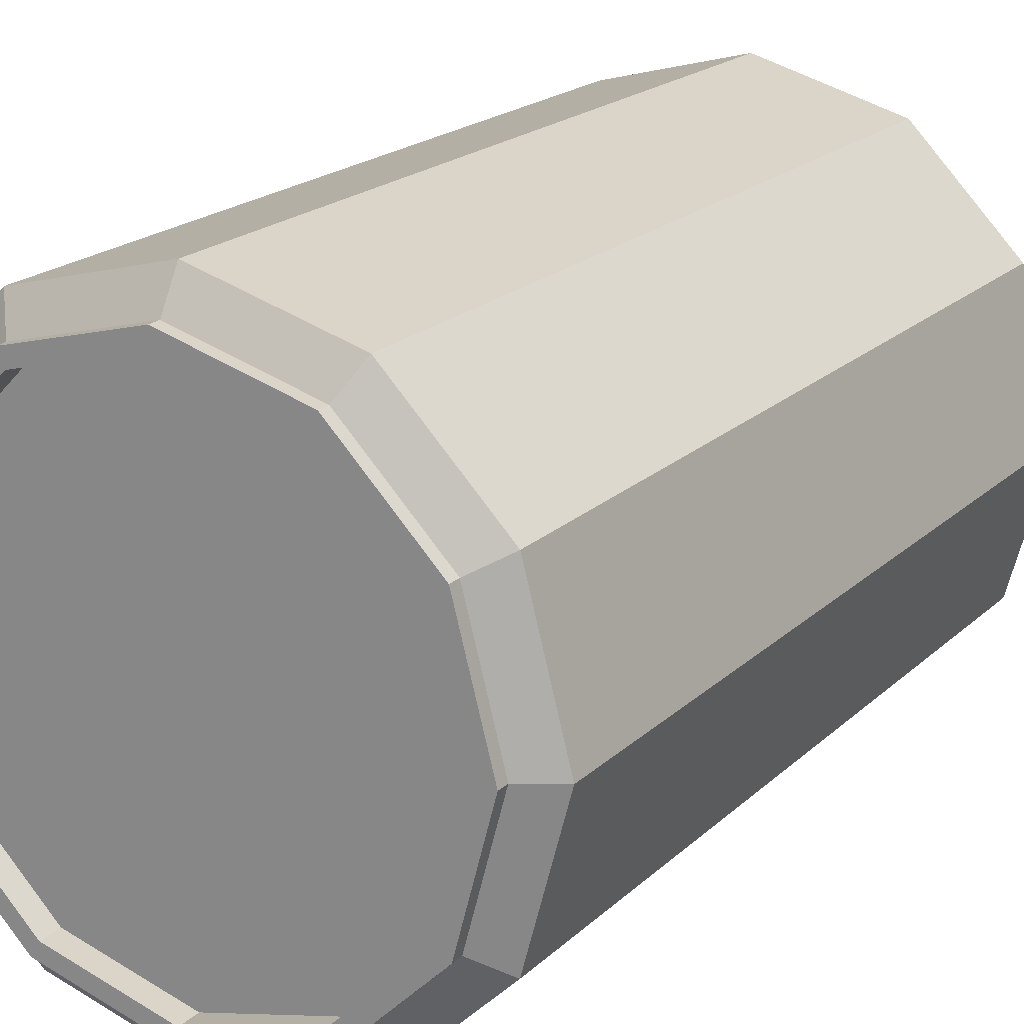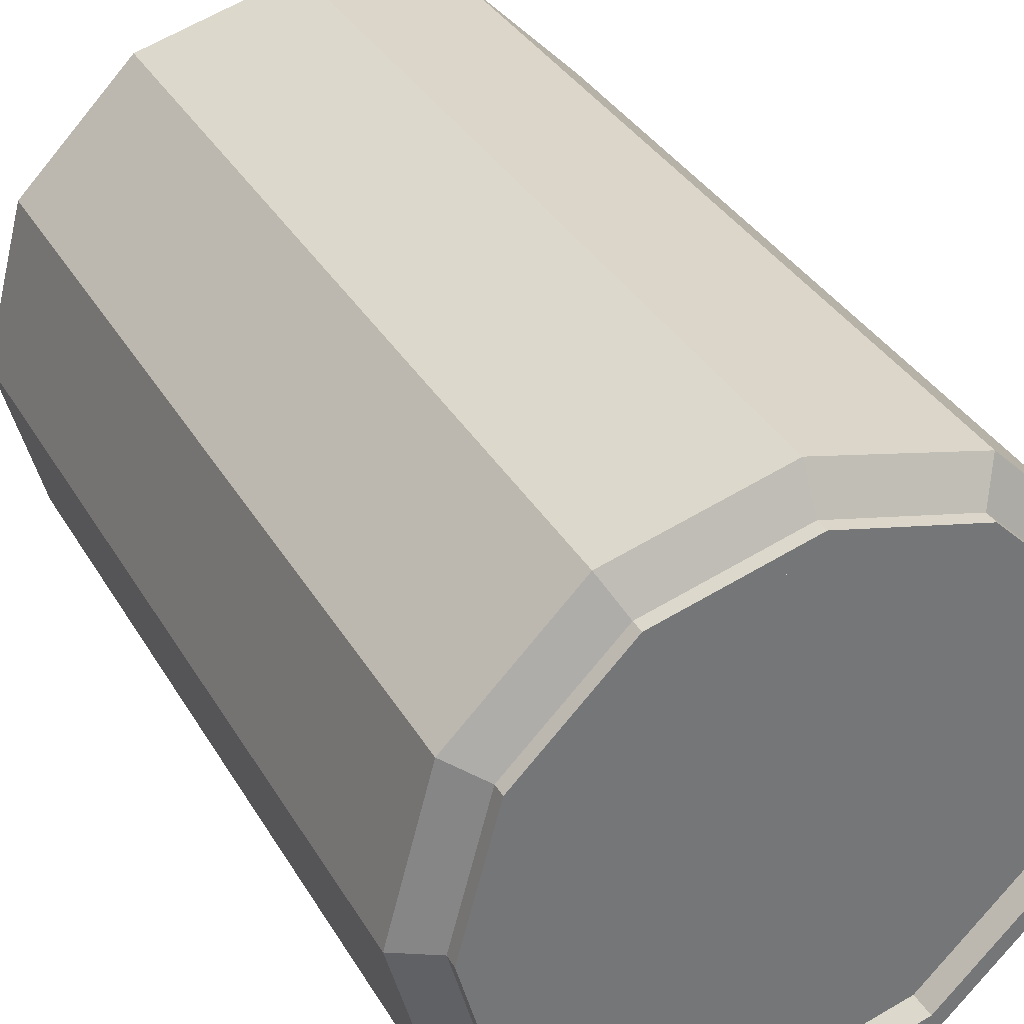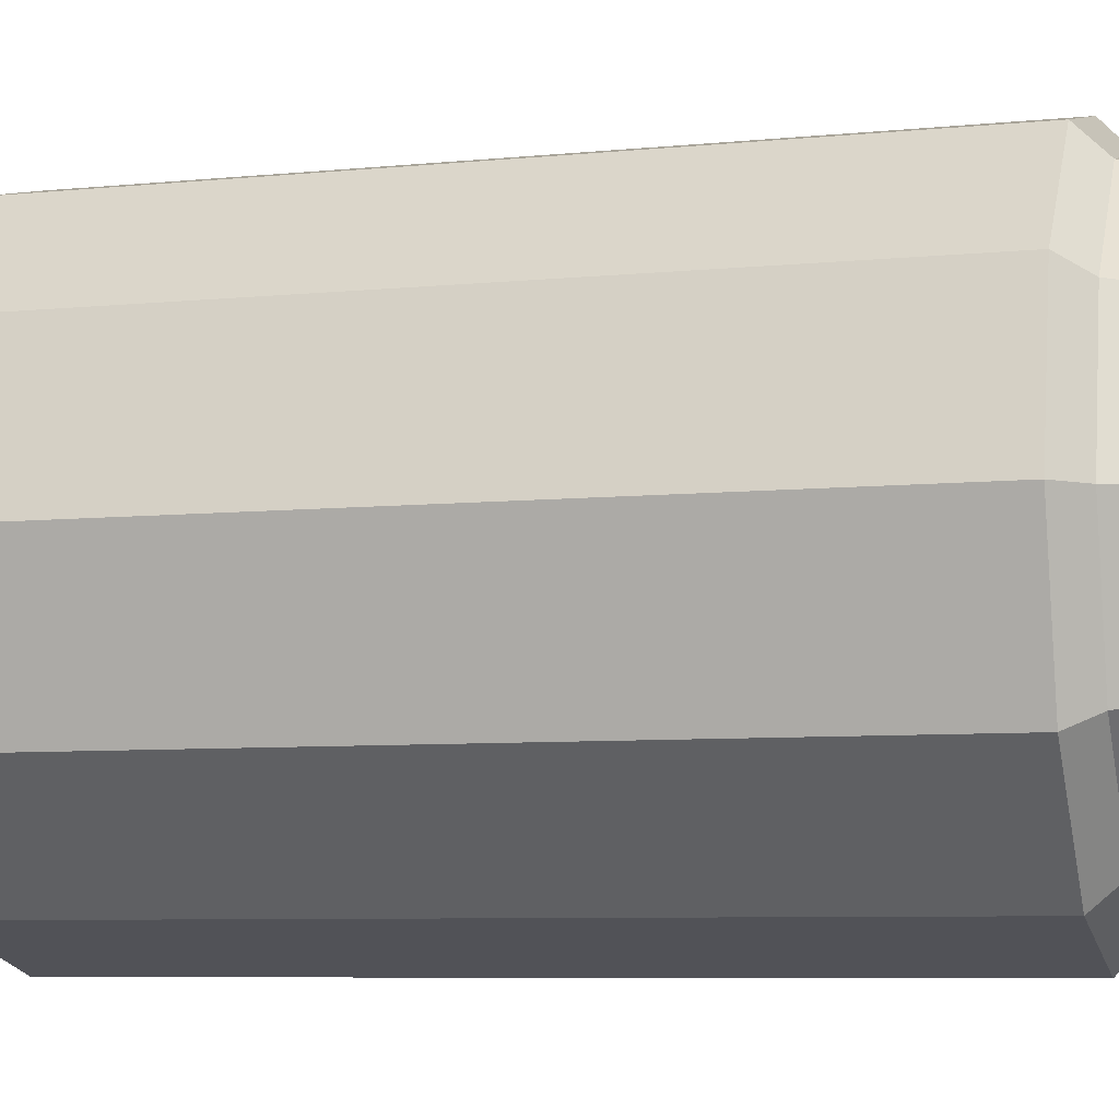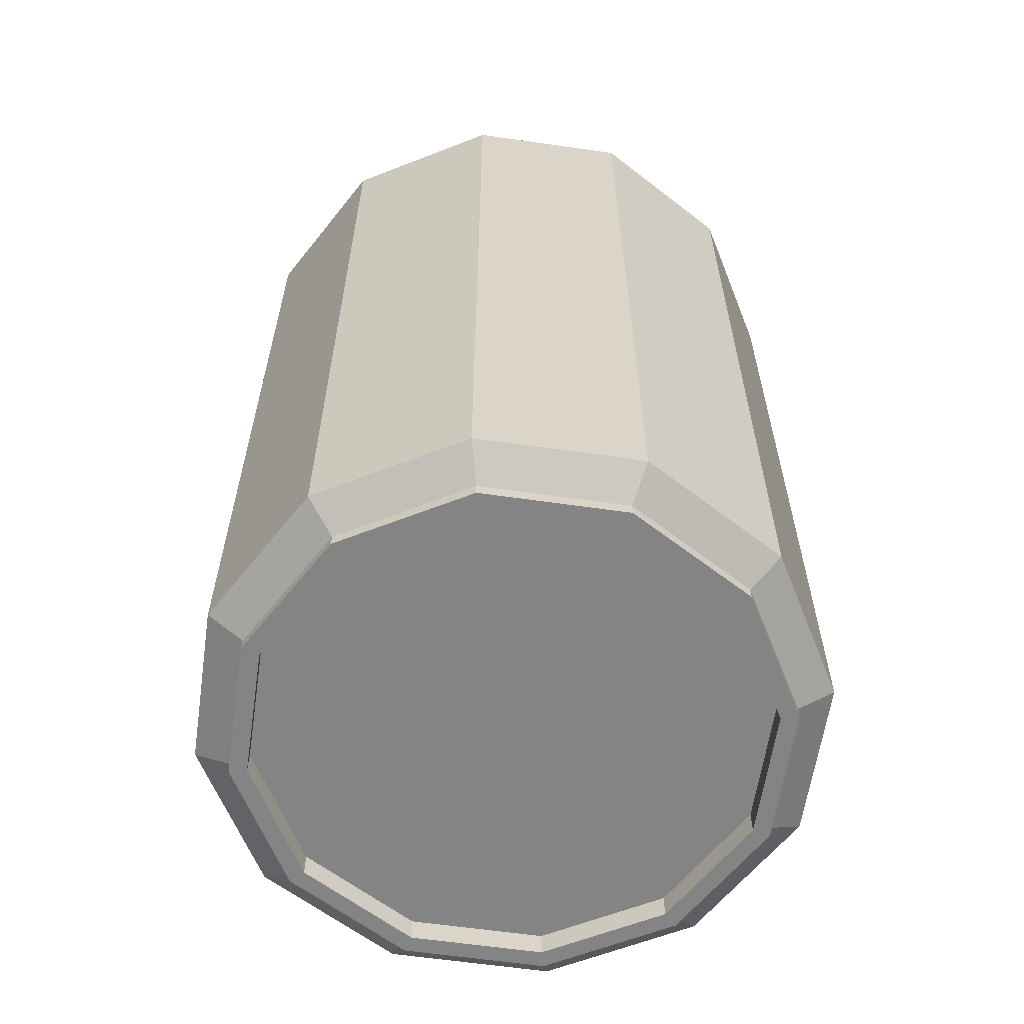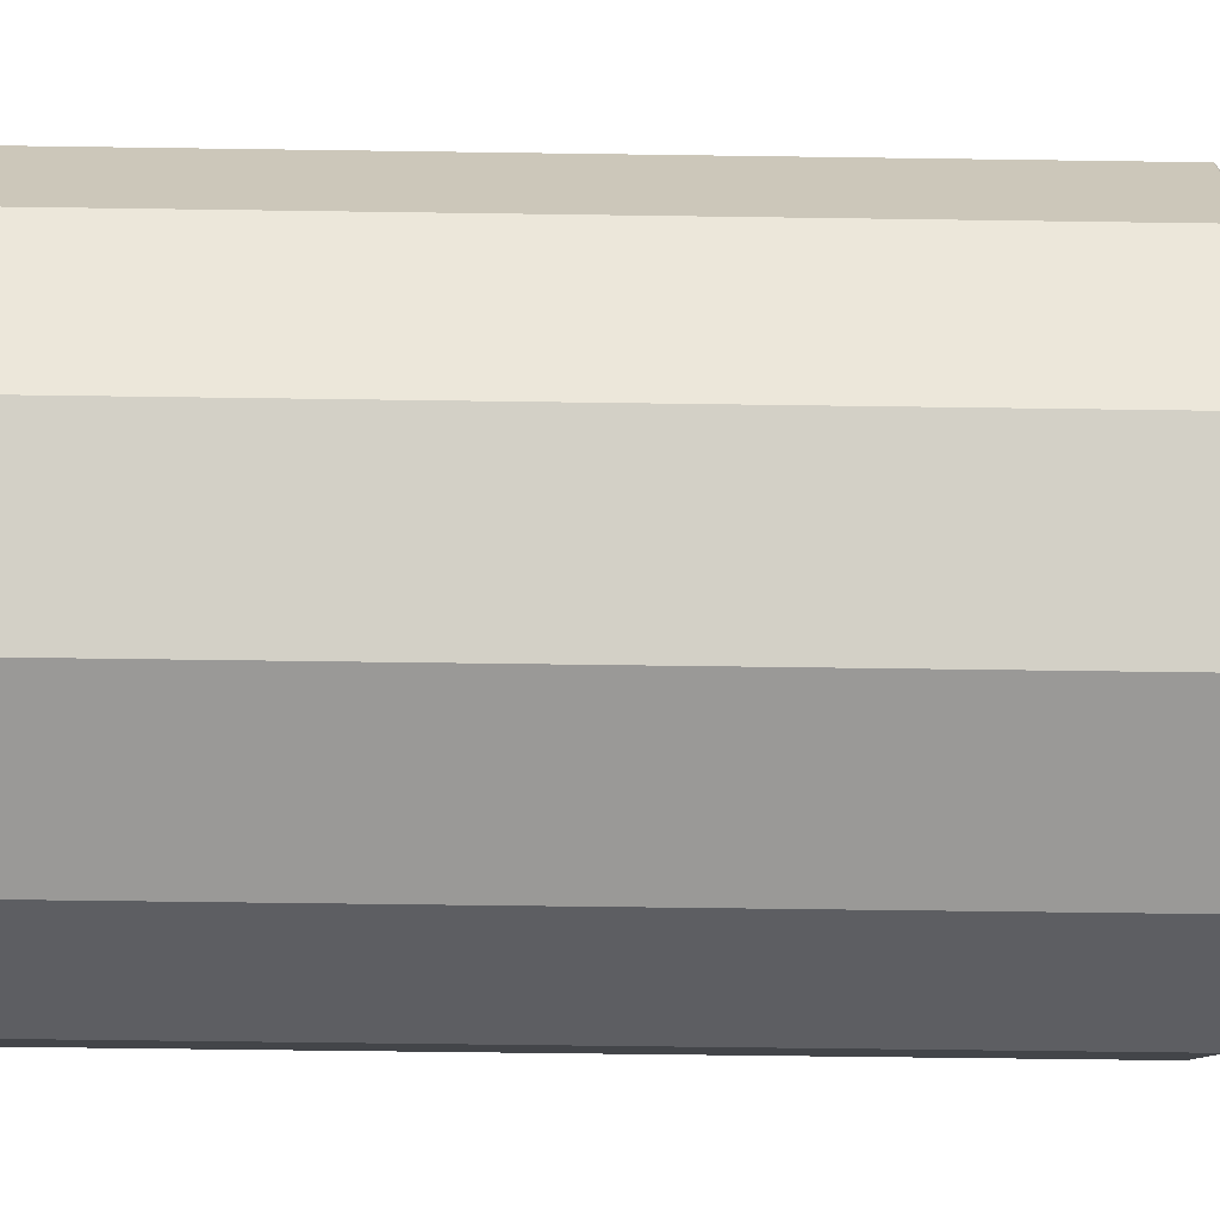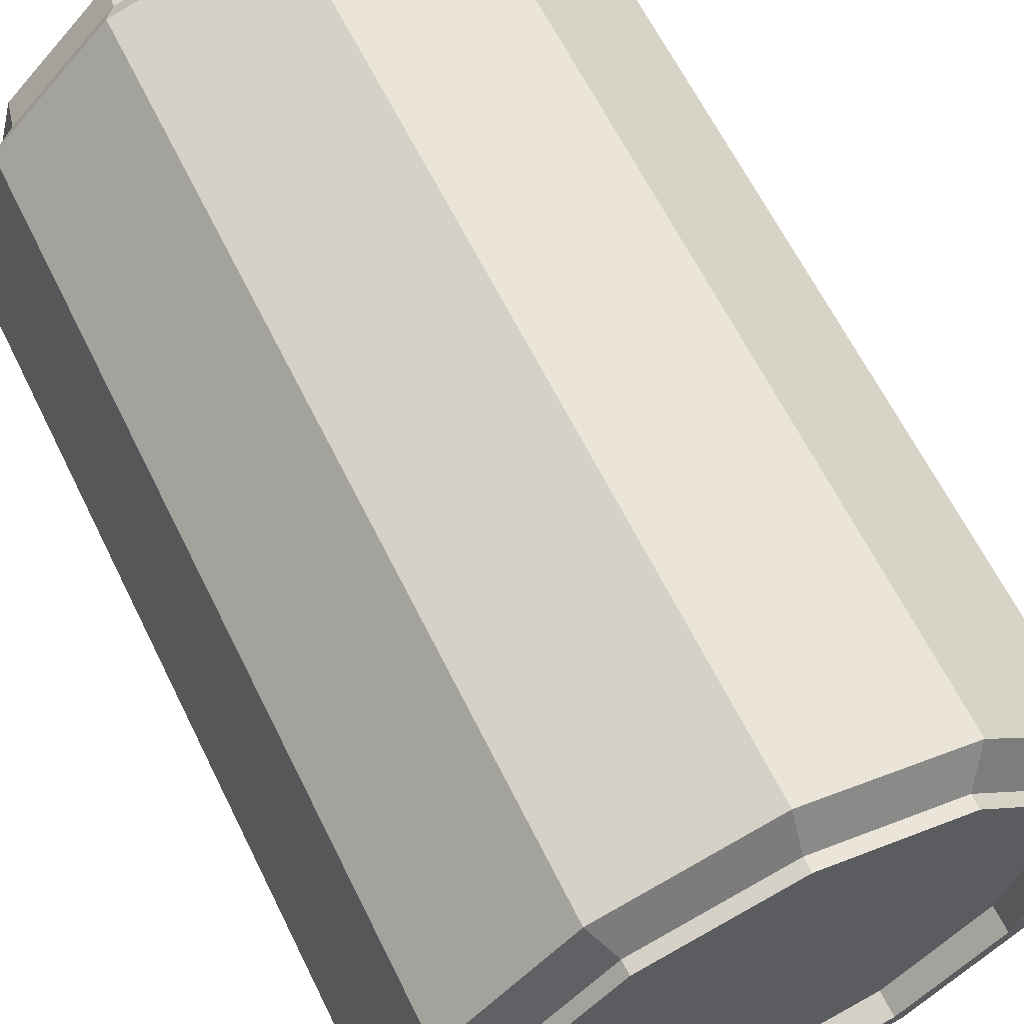
<metadata>
{"format":"obj","ext":"obj","renderer":"f3d","projection":"perspective","resolution":1024,"background":"white","views":[{"elev":19.8,"azim":31.7,"up":"+Z"},{"elev":35.0,"azim":-26.6,"up":"+Z"},{"elev":-7.0,"azim":106.2,"up":"+Z"},{"elev":-61.3,"azim":66.7,"up":"+Y"},{"elev":-53.9,"azim":89.1,"up":"+Z"},{"elev":62.9,"azim":-26.1,"up":"+Z"}]}
</metadata>
<code>
o Cylinder_Cylinder.001
v 0 0.0024 -0.05502
v 0 0.1797 -0.0565
v 0.02751 0.0024 -0.04765
v 0.02825 0.1797 -0.04893
v 0.04765 0.0024 -0.02751
v 0.04893 0.1797 -0.02825
v 0.05502 0.0024 0
v 0.0565 0.1797 0
v 0.04765 0.0024 0.02751
v 0.04893 0.1797 0.02825
v 0.02751 0.0024 0.04765
v 0.02825 0.1797 0.04893
v -0 0.0024 0.05502
v -0 0.1797 0.0565
v -0.02751 0.0024 0.04765
v -0.02825 0.1797 0.04893
v -0.04765 0.0024 0.02751
v -0.04893 0.1797 0.02825
v -0.05502 0.0024 -0
v -0.0565 0.1797 -0
v -0.04765 0.0024 -0.02751
v -0.04893 0.1797 -0.02825
v -0.02751 0.0024 -0.04765
v -0.02825 0.1797 -0.04893
v 0 0.006823 -0.0625
v 0.03125 0.006823 -0.05413
v 0.03125 0.174 -0.05413
v 0 0.174 -0.0625
v 0.05413 0.006823 -0.03125
v 0.05413 0.174 -0.03125
v 0.0625 0.006823 0
v 0.0625 0.174 0
v 0.05413 0.006823 0.03125
v 0.05413 0.174 0.03125
v 0.03125 0.006823 0.05413
v 0.03125 0.174 0.05413
v -0 0.006823 0.0625
v -0 0.174 0.0625
v -0.03125 0.006823 0.05413
v -0.03125 0.174 0.05413
v -0.05413 0.006823 0.03125
v -0.05413 0.174 0.03125
v -0.0625 0.006823 -0
v -0.0625 0.174 -0
v -0.05413 0.006823 -0.03125
v -0.05413 0.174 -0.03125
v -0.03125 0.006823 -0.05413
v -0.03125 0.174 -0.05413
v 0.02586 0.1851 -0.04479
v 0 0.1851 -0.05172
v 0.04479 0.1851 -0.02586
v 0.05172 0.1851 0
v 0.04479 0.1851 0.02586
v 0.02586 0.1851 0.04479
v -0 0.1851 0.05172
v -0.02586 0.1851 0.04479
v -0.04479 0.1851 0.02586
v -0.05172 0.1851 -0
v -0.04479 0.1851 -0.02586
v -0.02586 0.1851 -0.04479
v 0.02751 0.1851 -0.04765
v 0 0.1851 -0.05502
v 0.04765 0.1851 -0.02751
v 0.05502 0.1851 0
v 0.04765 0.1851 0.02751
v 0.02751 0.1851 0.04765
v -0 0.1851 0.05502
v -0.02751 0.1851 0.04765
v -0.04765 0.1851 0.02751
v -0.05502 0.1851 -0
v -0.04765 0.1851 -0.02751
v -0.02751 0.1851 -0.04765
v 0.02367 0.1742 -0.04099
v 0 0.1742 -0.04734
v 0.04099 0.1742 -0.02367
v 0.04734 0.1742 0
v 0.04099 0.1742 0.02367
v 0.02367 0.1742 0.04099
v -0 0.1742 0.04734
v -0.02367 0.1742 0.04099
v -0.04099 0.1742 0.02367
v -0.04734 0.1742 -0
v -0.04099 0.1742 -0.02367
v -0.02367 0.1742 -0.04099
v 0 -0.000222 -0.0514
v 0.0257 -0.000222 -0.04451
v 0.04451 -0.000222 -0.0257
v 0.0514 -0.000222 0
v 0.04451 -0.000222 0.0257
v 0.0257 -0.000222 0.04451
v -0 -0.000222 0.0514
v -0.0257 -0.000222 0.04451
v -0.04451 -0.000222 0.0257
v -0.0514 -0.000222 -0
v -0.04451 -0.000222 -0.0257
v -0.0257 -0.000222 -0.04451
v 0 -0.000222 -0.05502
v 0.02751 -0.000222 -0.04765
v 0.04765 -0.000222 -0.02751
v 0.05502 -0.000222 0
v 0.04765 -0.000222 0.02751
v 0.02751 -0.000222 0.04765
v -0 -0.000222 0.05502
v -0.02751 -0.000222 0.04765
v -0.04765 -0.000222 0.02751
v -0.05502 -0.000222 -0
v -0.04765 -0.000222 -0.02751
v -0.02751 -0.000222 -0.04765
v 0 0.004844 -0.0514
v 0.0257 0.004844 -0.04451
v 0.04451 0.004844 -0.0257
v 0.0514 0.004844 0
v 0.04451 0.004844 0.0257
v 0.0257 0.004844 0.04451
v -0 0.004844 0.0514
v -0.0257 0.004844 0.04451
v -0.04451 0.004844 0.0257
v -0.0514 0.004844 -0
v -0.04451 0.004844 -0.0257
v -0.0257 0.004844 -0.04451
f 25 28 27 26
f 26 27 30 29
f 29 30 32 31
f 31 32 34 33
f 33 34 36 35
f 35 36 38 37
f 37 38 40 39
f 39 40 42 41
f 41 42 44 43
f 43 44 46 45
f 10 8 64 65
f 45 46 48 47
f 47 48 28 25
f 17 19 106 105
f 3 1 25 26
f 2 4 27 28
f 5 3 26 29
f 4 6 30 27
f 7 5 29 31
f 6 8 32 30
f 9 7 31 33
f 8 10 34 32
f 11 9 33 35
f 10 12 36 34
f 13 11 35 37
f 12 14 38 36
f 15 13 37 39
f 14 16 40 38
f 17 15 39 41
f 16 18 42 40
f 19 17 41 43
f 18 20 44 42
f 21 19 43 45
f 20 22 46 44
f 23 21 45 47
f 22 24 48 46
f 1 23 47 25
f 24 2 28 48
f 59 58 82 83
f 24 22 71 72
f 14 12 66 67
f 4 2 62 61
f 18 16 68 69
f 8 6 63 64
f 22 20 70 71
f 12 10 65 66
f 2 24 72 62
f 16 14 67 68
f 6 4 61 63
f 20 18 69 70
f 50 49 61 62
f 49 51 63 61
f 51 52 64 63
f 52 53 65 64
f 53 54 66 65
f 54 55 67 66
f 55 56 68 67
f 56 57 69 68
f 57 58 70 69
f 58 59 71 70
f 59 60 72 71
f 60 50 62 72
f 73 74 84 83 82 81 80 79 78 77 76 75
f 56 55 79 80
f 53 52 76 77
f 60 59 83 84
f 49 50 74 73
f 57 56 80 81
f 54 53 77 78
f 50 60 84 74
f 51 49 73 75
f 58 57 81 82
f 55 54 78 79
f 52 51 75 76
f 90 91 115 114
f 7 9 101 100
f 21 23 108 107
f 11 13 103 102
f 1 3 98 97
f 15 17 105 104
f 5 7 100 99
f 19 21 107 106
f 9 11 102 101
f 23 1 97 108
f 13 15 104 103
f 3 5 99 98
f 86 85 97 98
f 87 86 98 99
f 88 87 99 100
f 89 88 100 101
f 90 89 101 102
f 91 90 102 103
f 92 91 103 104
f 93 92 104 105
f 94 93 105 106
f 95 94 106 107
f 96 95 107 108
f 85 96 108 97
f 109 110 111 112 113 114 115 116 117 118 119 120
f 87 88 112 111
f 94 95 119 118
f 91 92 116 115
f 88 89 113 112
f 95 96 120 119
f 85 86 110 109
f 92 93 117 116
f 89 90 114 113
f 96 85 109 120
f 86 87 111 110
f 93 94 118 117

</code>
